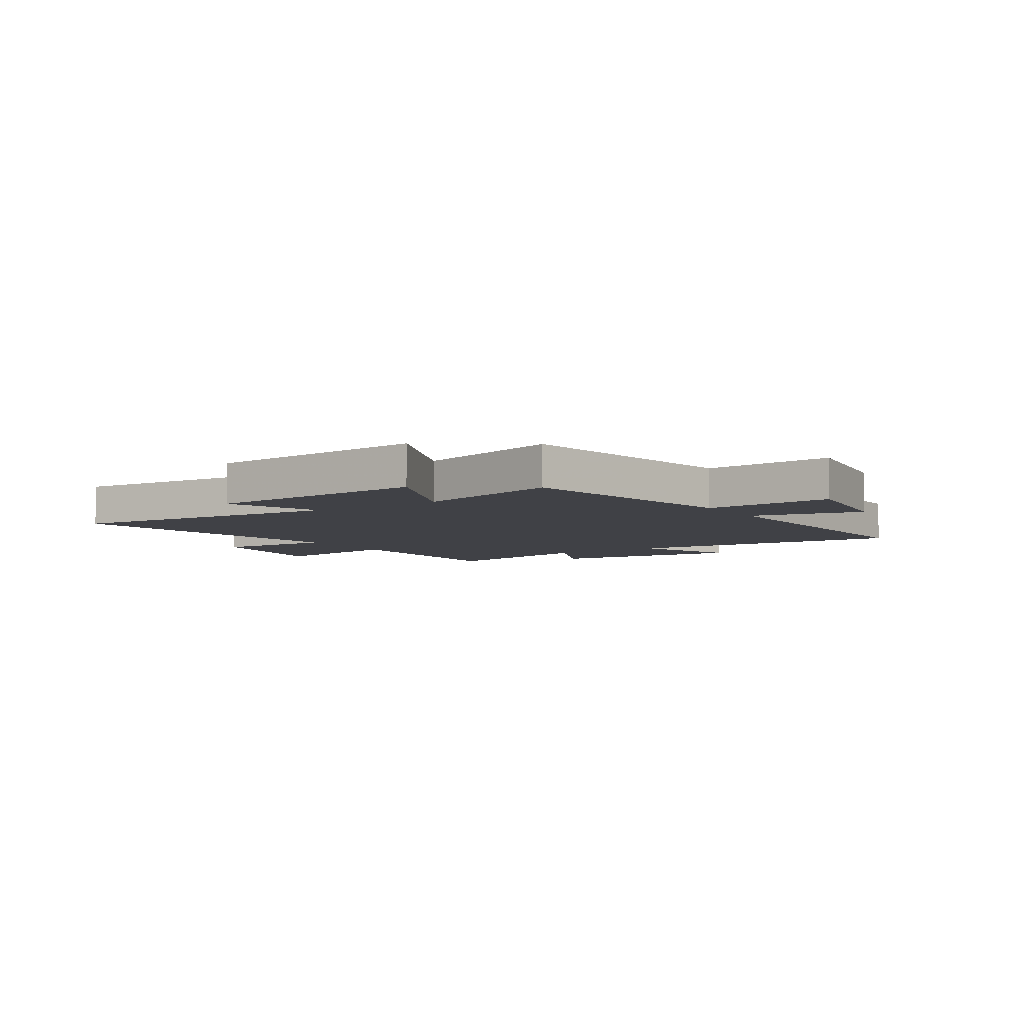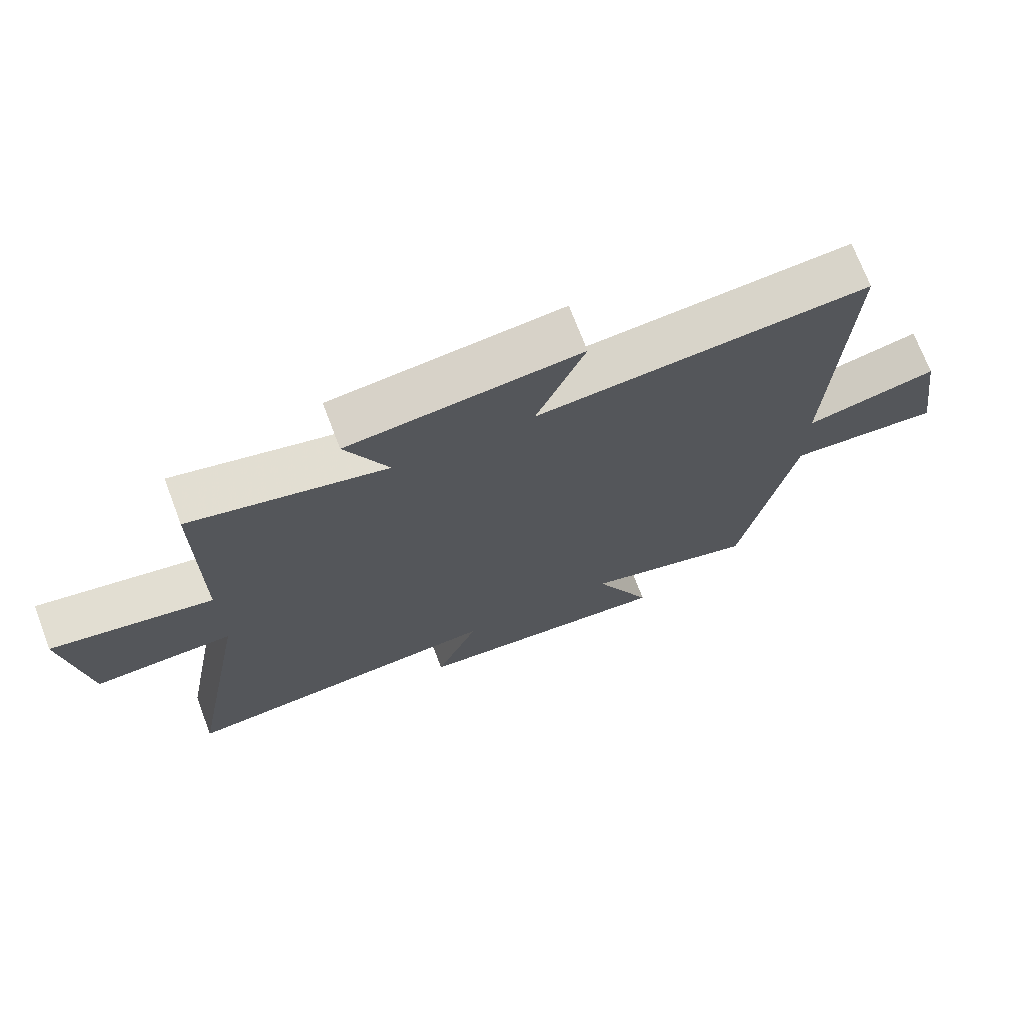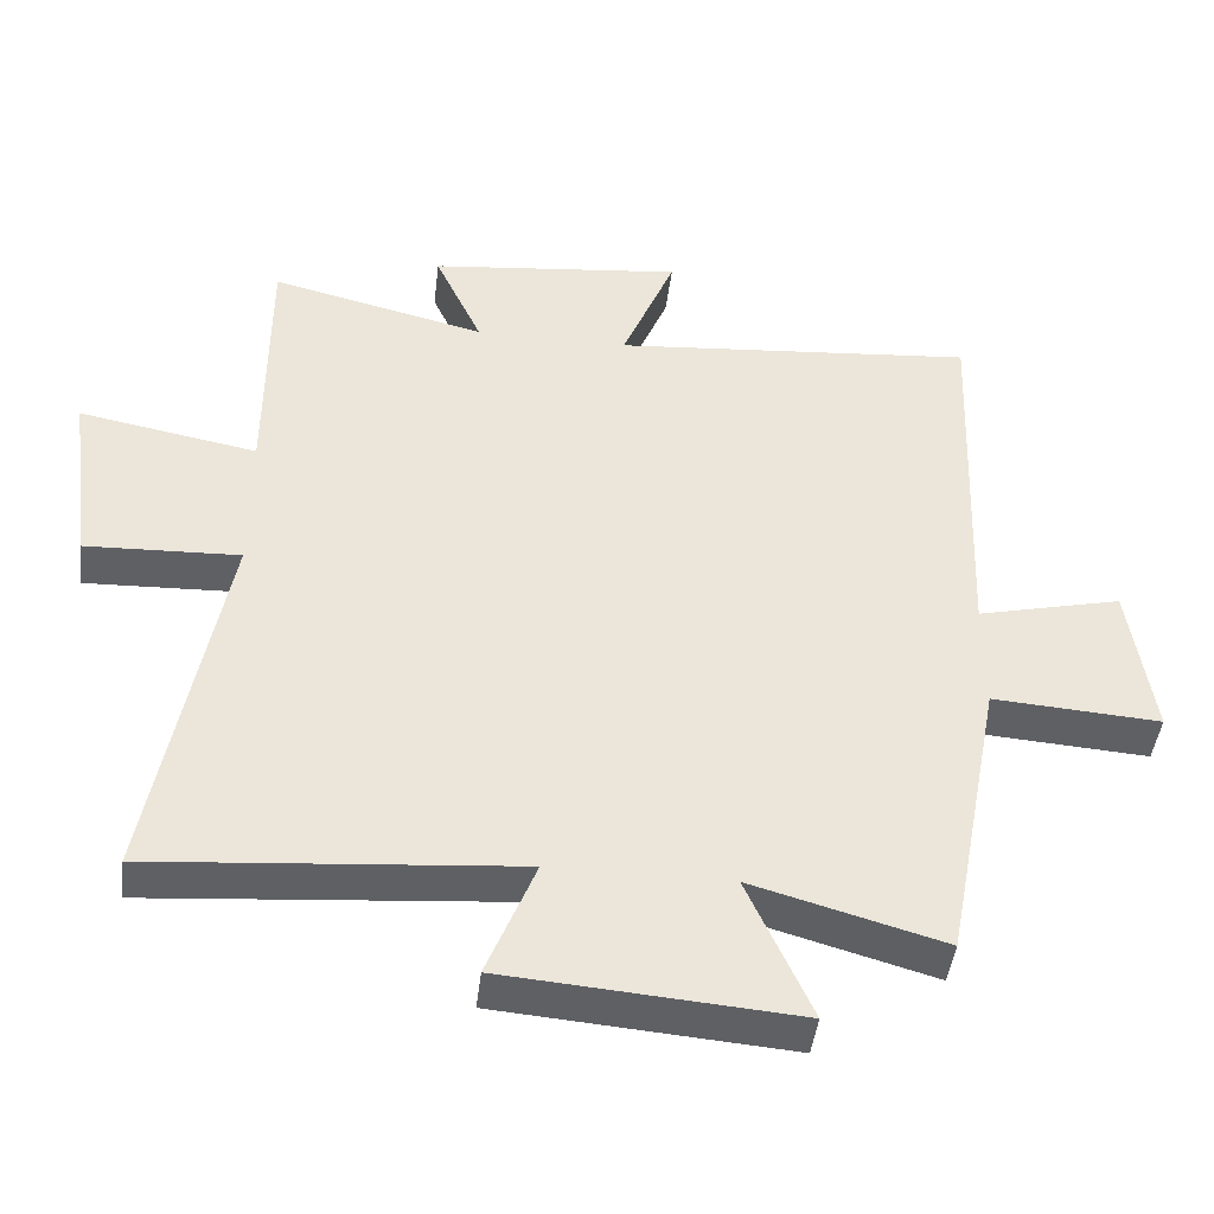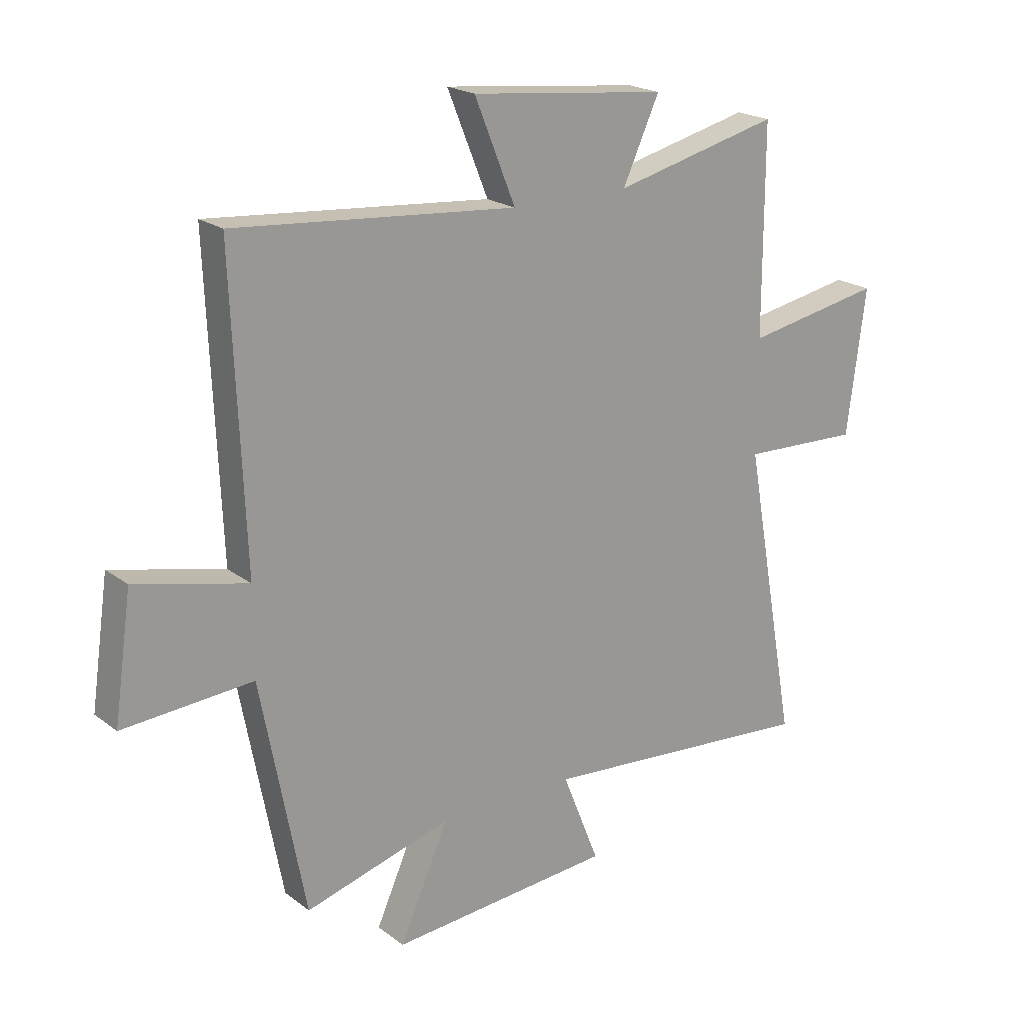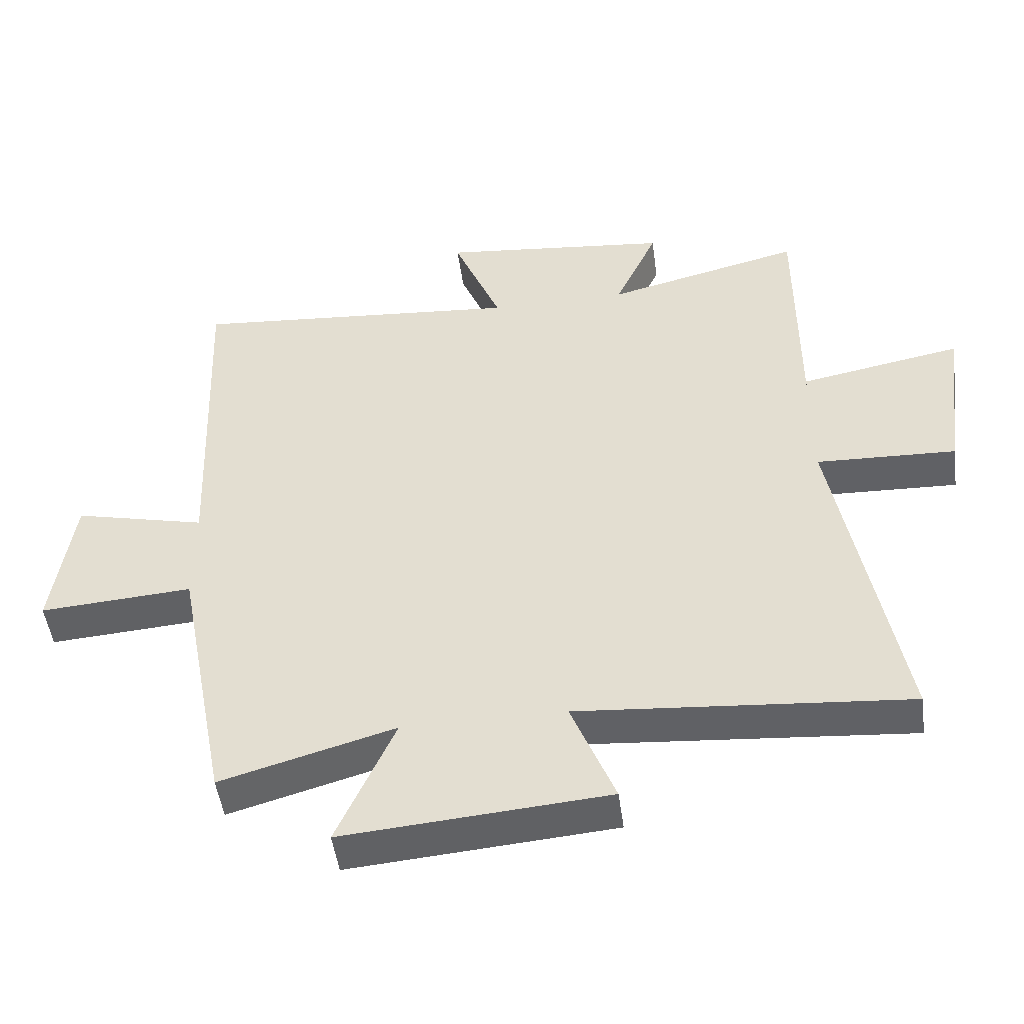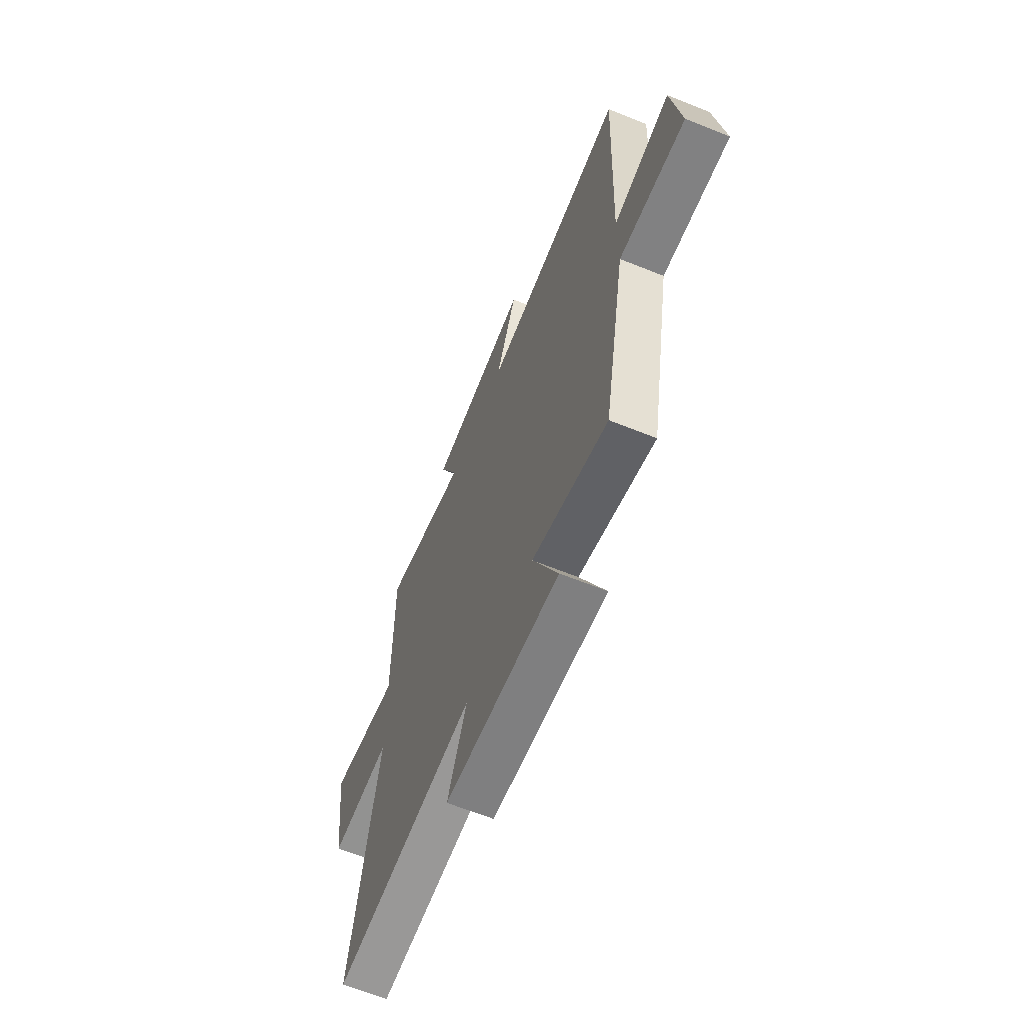
<metadata>
{"format":"obj","ext":"obj","renderer":"f3d","projection":"perspective","resolution":1024,"background":"white","views":[{"elev":-6.0,"azim":-146.9,"up":"+Y"},{"elev":71.9,"azim":159.2,"up":"+Z"},{"elev":-44.6,"azim":173.2,"up":"+Z"},{"elev":20.6,"azim":-36.8,"up":"+Z"},{"elev":-48.9,"azim":7.7,"up":"+Z"},{"elev":-64.2,"azim":-112.1,"up":"+Z"}]}
</metadata>
<code>
v -0.522 0.07 0.543
v -0.014 0.07 0.5
v -0.088 0.07 0.682
v 0.266 0.07 0.644
v 0.2 0.07 0.5
v 0.5 0.07 0.573
v 0.5 0.07 0.202
v 0.748 0.07 0.248
v 0.714 0.07 -0.012
v 0.5 0.07 -0.004
v 0.597 0.07 -0.541
v 0.094 0.07 -0.5
v 0.161 0.07 -0.668
v -0.243 0.07 -0.7
v -0.154 0.07 -0.5
v -0.42 0.07 -0.575
v -0.5 0.07 -0.155
v -0.734 0.07 -0.171
v -0.702 0.07 0.051
v -0.5 0.07 0.003
v -0.522 0 0.543
v -0.014 0 0.5
v -0.088 0 0.682
v 0.266 0 0.644
v 0.2 0 0.5
v 0.5 0 0.573
v 0.5 0 0.202
v 0.748 0 0.248
v 0.714 0 -0.012
v 0.5 0 -0.004
v 0.597 0 -0.541
v 0.094 0 -0.5
v 0.161 0 -0.668
v -0.243 0 -0.7
v -0.154 0 -0.5
v -0.42 0 -0.575
v -0.5 0 -0.155
v -0.734 0 -0.171
v -0.702 0 0.051
v -0.5 0 0.003
f 17 18 19 20
f 15 16 17 20
f 15 20 1 2
f 12 13 14 15
f 12 15 2
f 10 11 12 2
f 7 8 9 10
f 5 6 7 10
f 5 10 2 3
f 3 4 5
f 40 39 38 37
f 40 37 36 35
f 22 21 40 35
f 35 34 33 32
f 22 35 32
f 22 32 31 30
f 30 29 28 27
f 30 27 26 25
f 23 22 30 25
f 25 24 23
f 1 21 22 2
f 2 22 23 3
f 3 23 24 4
f 4 24 25 5
f 5 25 26 6
f 6 26 27 7
f 7 27 28 8
f 8 28 29 9
f 9 29 30 10
f 10 30 31 11
f 11 31 32 12
f 12 32 33 13
f 13 33 34 14
f 14 34 35 15
f 15 35 36 16
f 16 36 37 17
f 17 37 38 18
f 18 38 39 19
f 19 39 40 20
f 20 40 21 1

</code>
